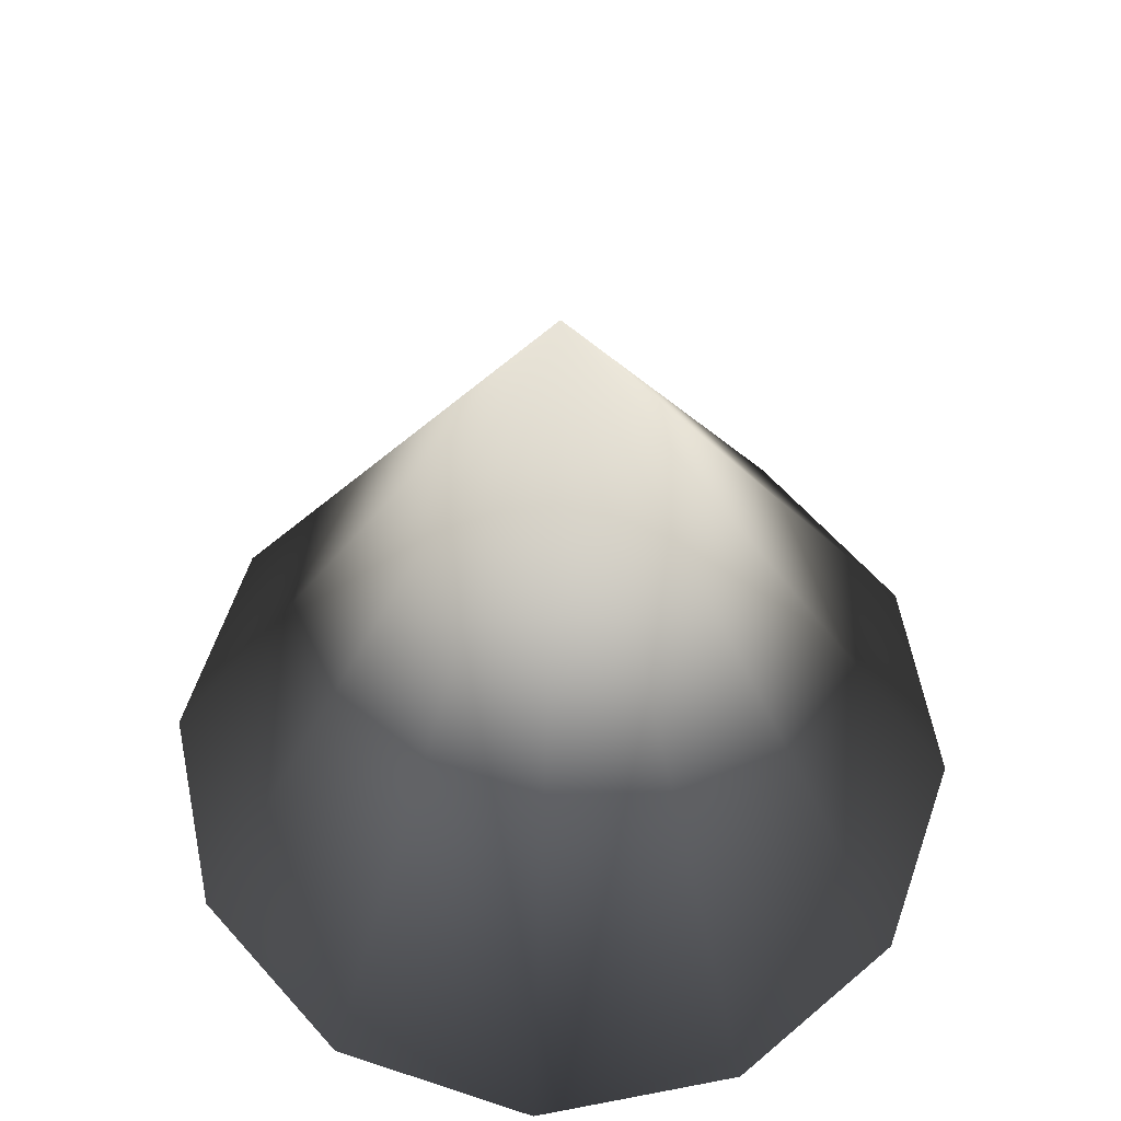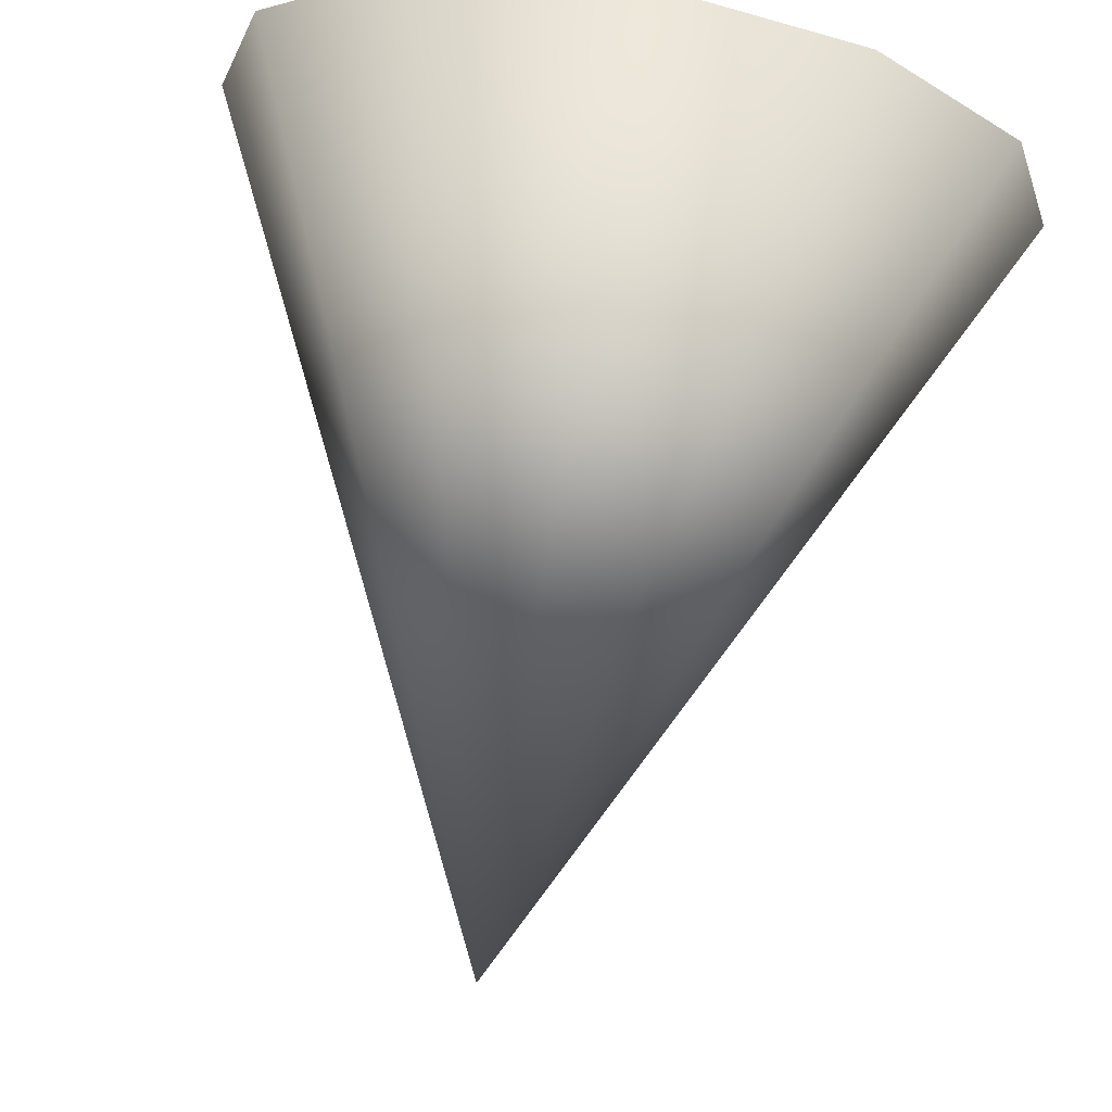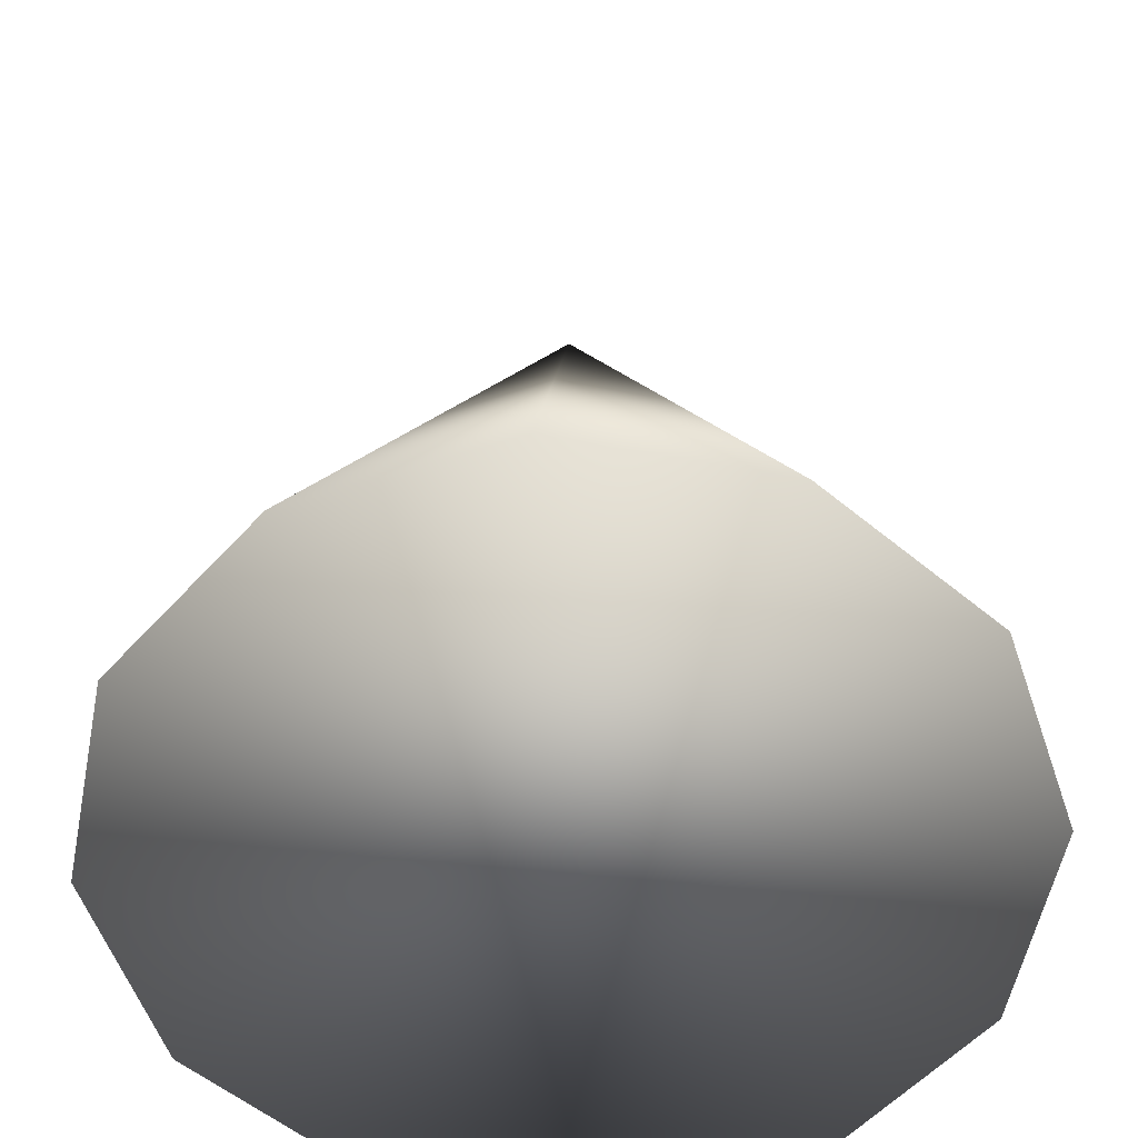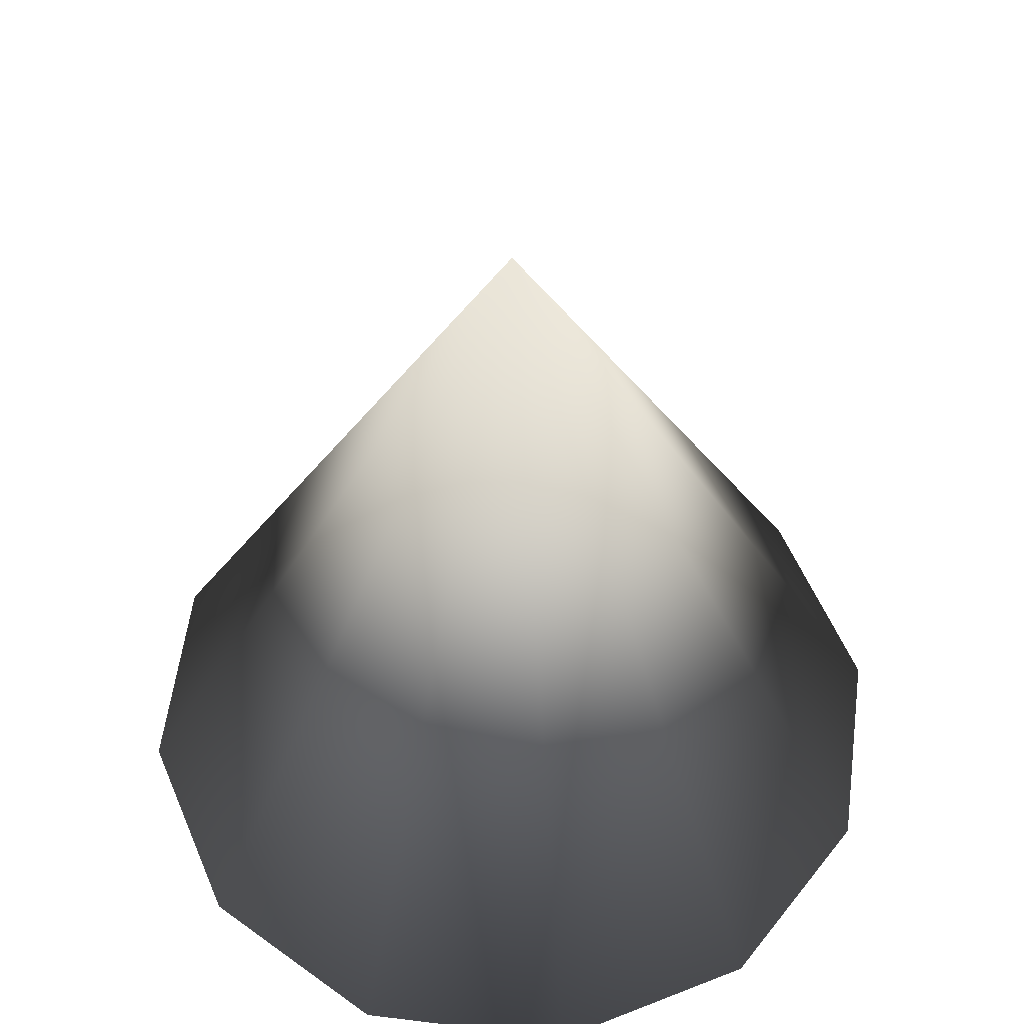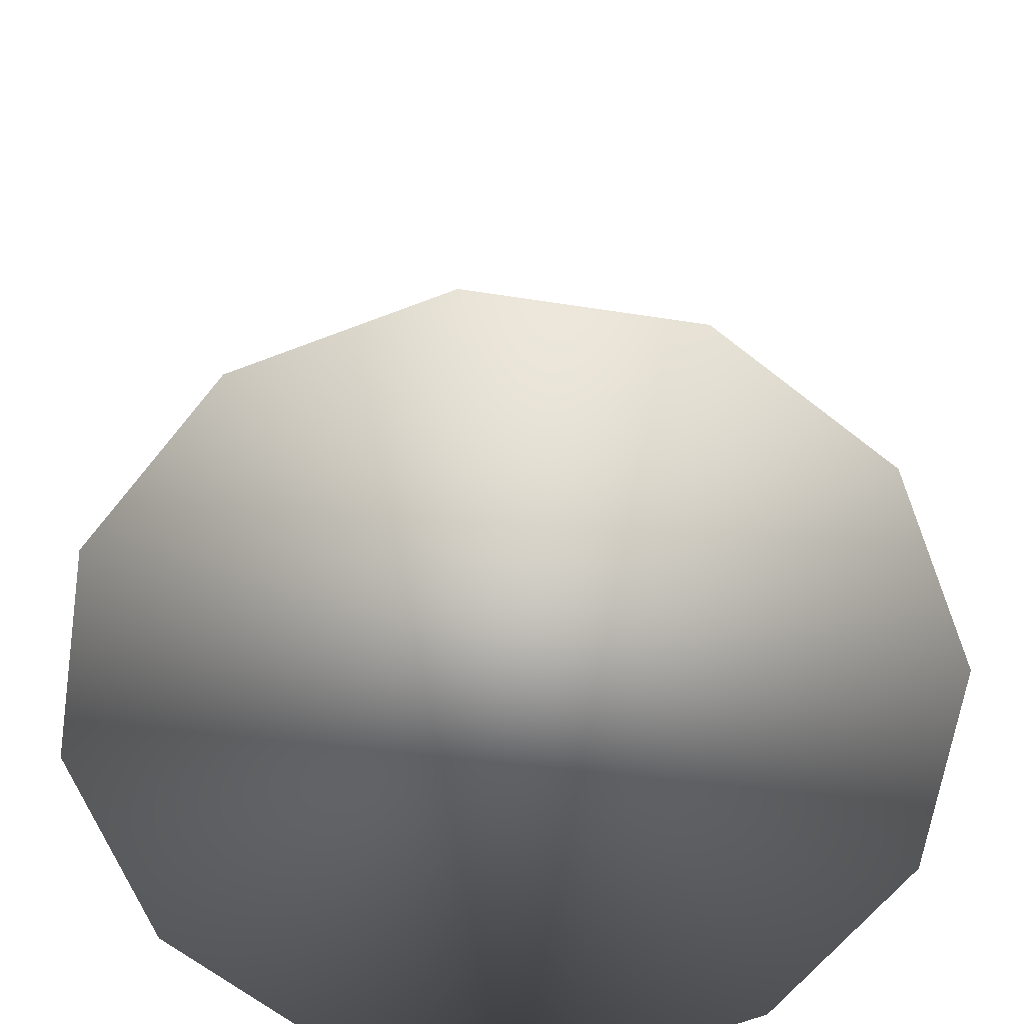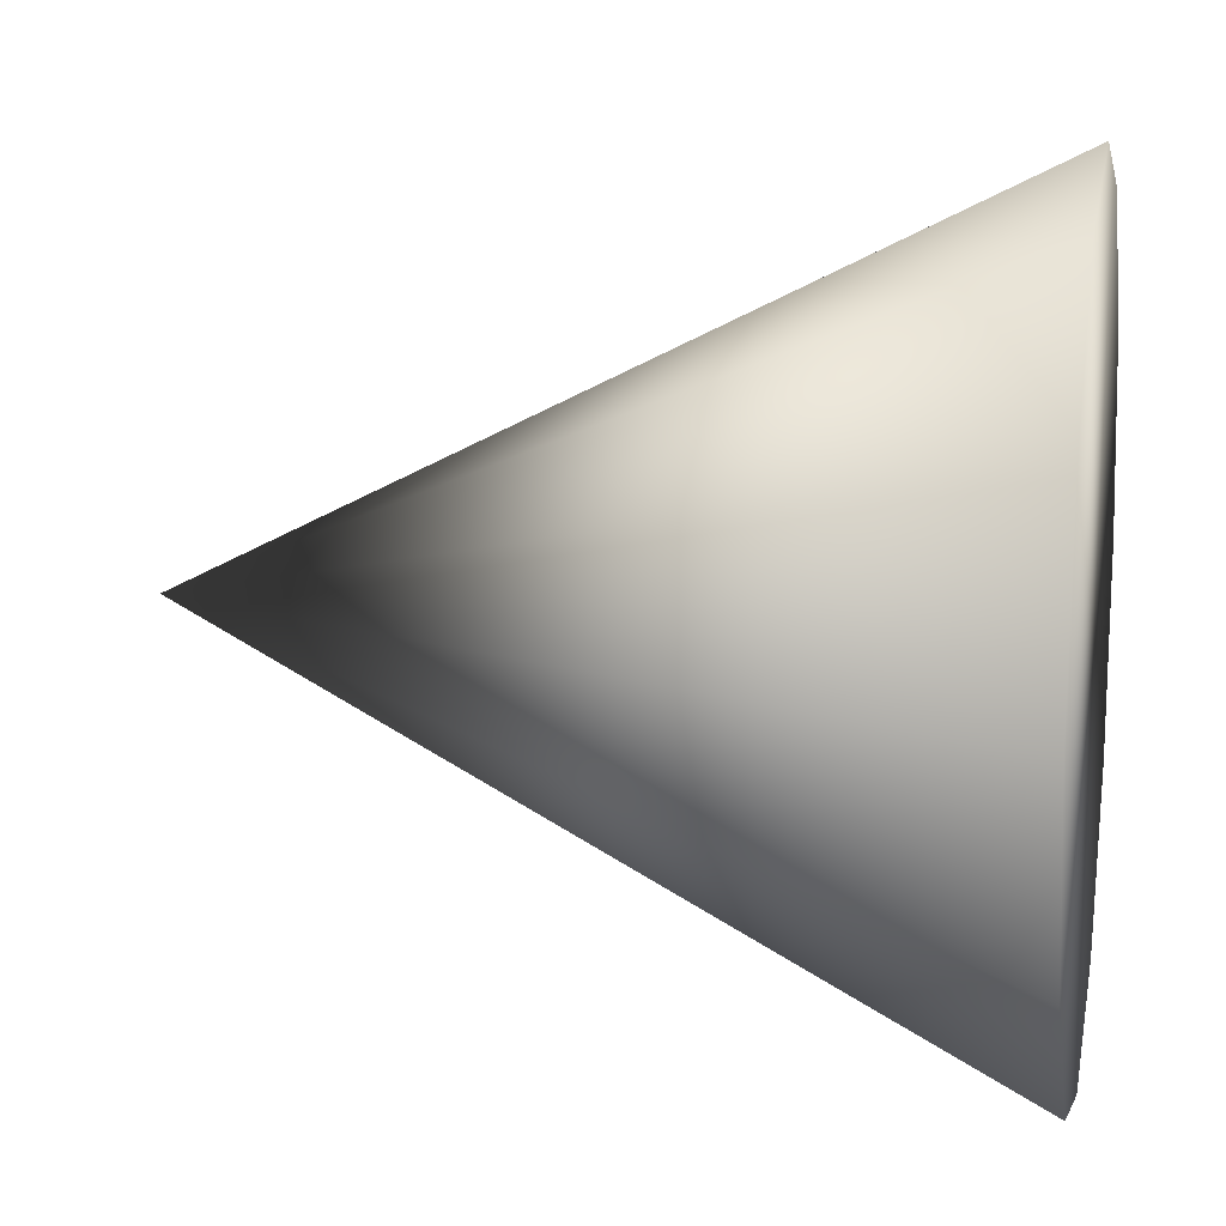
<metadata>
{"format":"obj","ext":"obj","renderer":"f3d","projection":"perspective","resolution":1024,"background":"white","views":[{"elev":61.2,"azim":-176.2,"up":"+Y"},{"elev":77.4,"azim":-169.7,"up":"+Z"},{"elev":-55.0,"azim":-26.2,"up":"+Y"},{"elev":55.8,"azim":-37.6,"up":"+Y"},{"elev":-63.8,"azim":66.3,"up":"+Y"},{"elev":12.5,"azim":-78.8,"up":"+Z"}]}
</metadata>
<code>
o Cone_LQ_Cone
v 0 -0.5 -0.5
v 0.25 -0.5 -0.433
v 0.433 -0.5 -0.25
v 0.5 -0.5 0
v 0.433 -0.5 0.25
v 0.25 -0.5 0.433
v -0 -0.5 0.5
v -0.25 -0.5 0.433
v -0.433 -0.5 0.25
v -0.5 -0.5 -0
v -0.433 -0.5 -0.25
v -0.25 -0.5 -0.433
v 0 0.5 0
f 1 13 2
f 2 13 3
f 3 13 4
f 4 13 5
f 5 13 6
f 6 13 7
f 7 13 8
f 8 13 9
f 9 13 10
f 10 13 11
f 1 2 3 4 5 6 7 8 9 10 11 12
f 11 13 12
f 12 13 1

</code>
